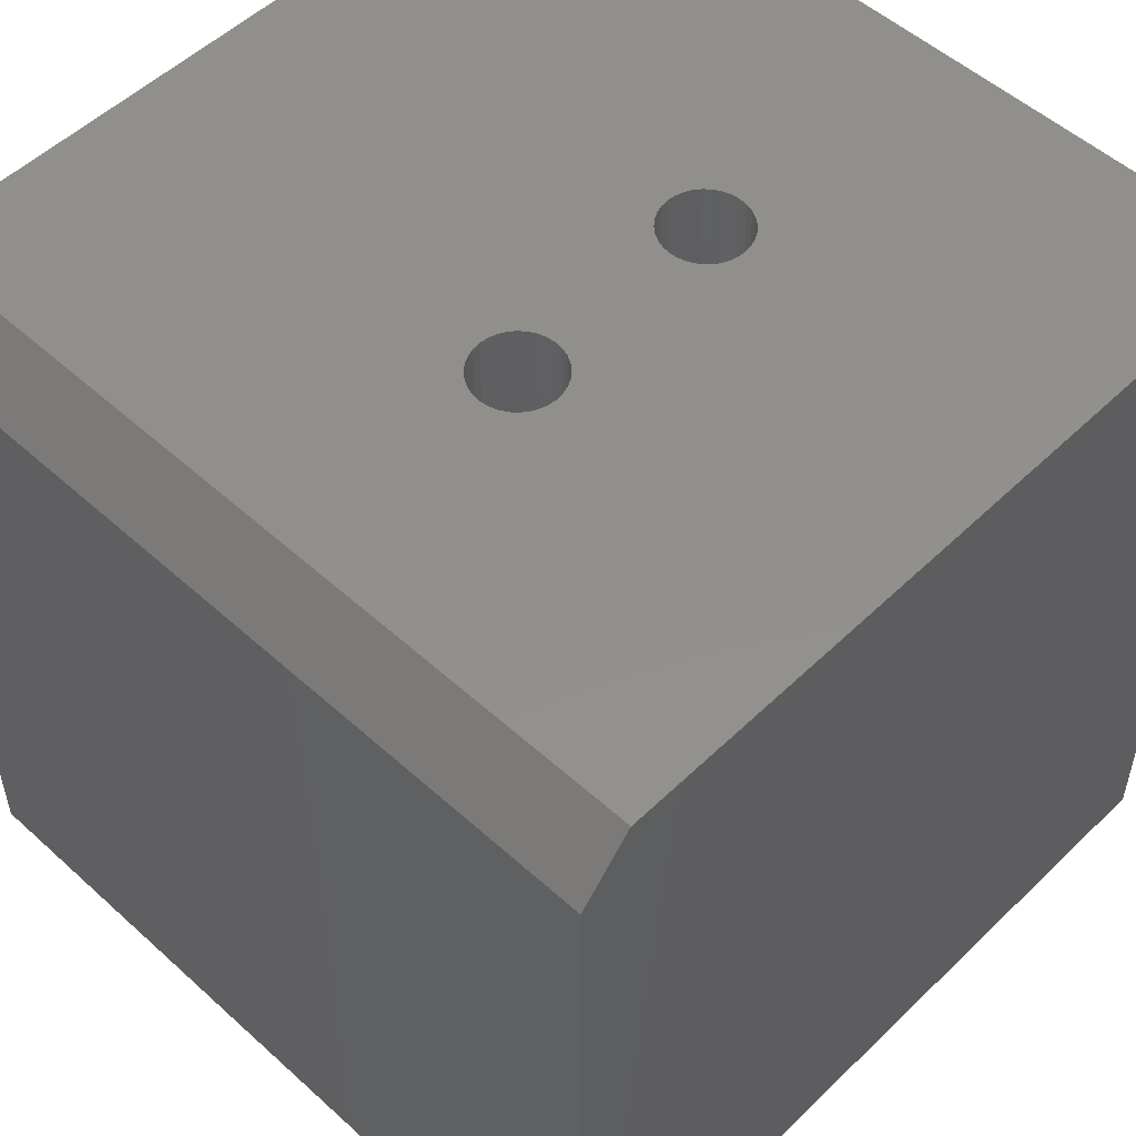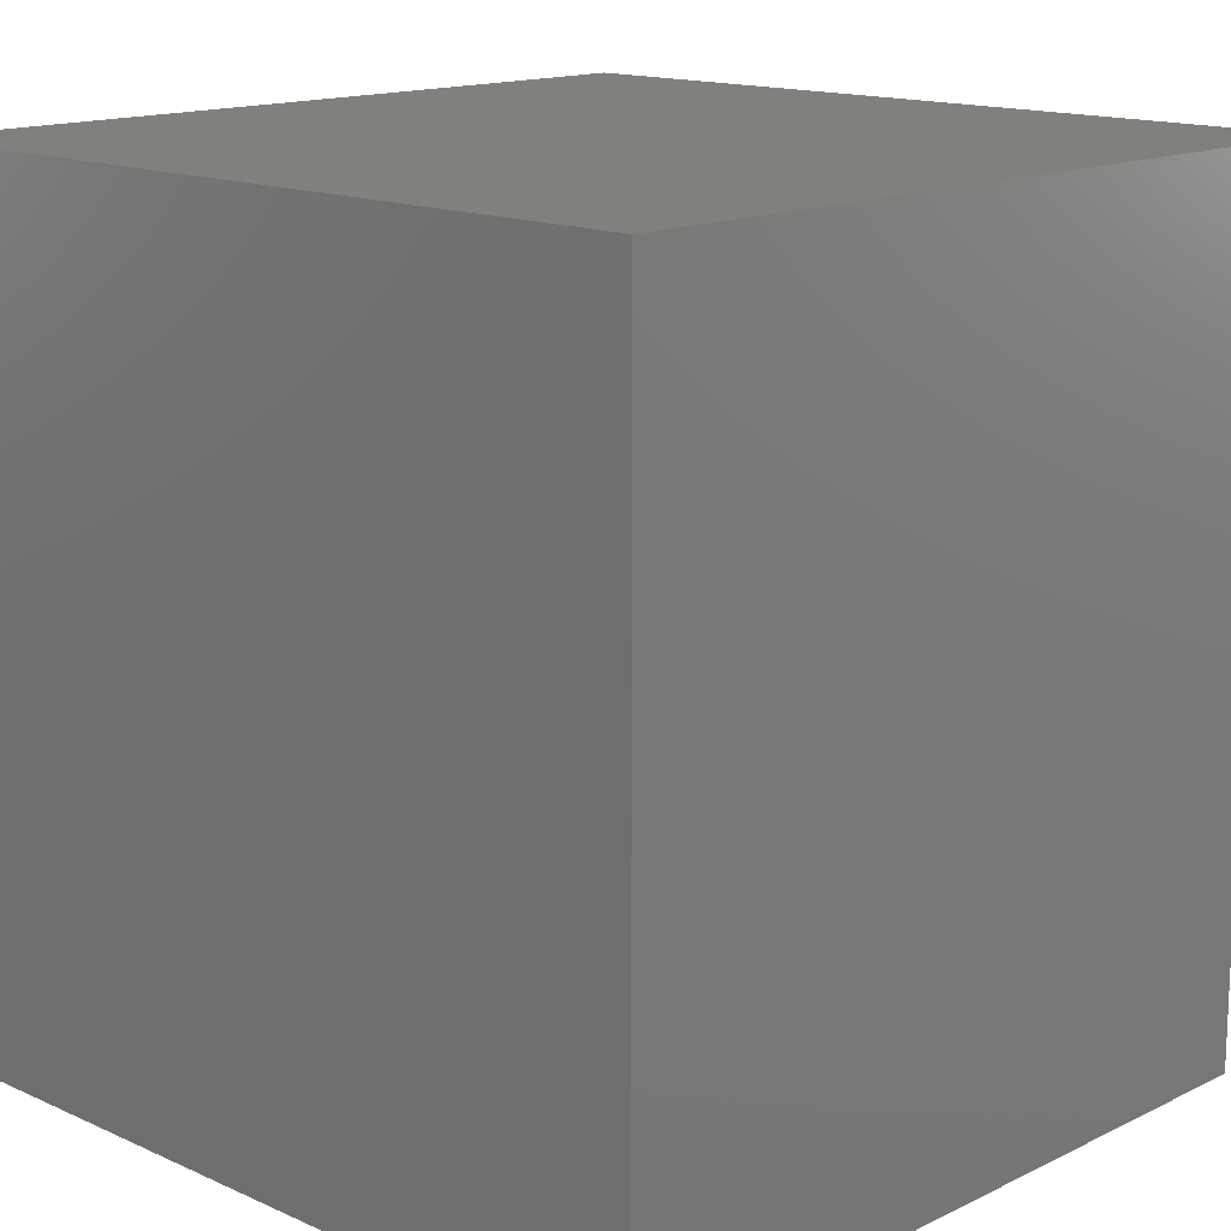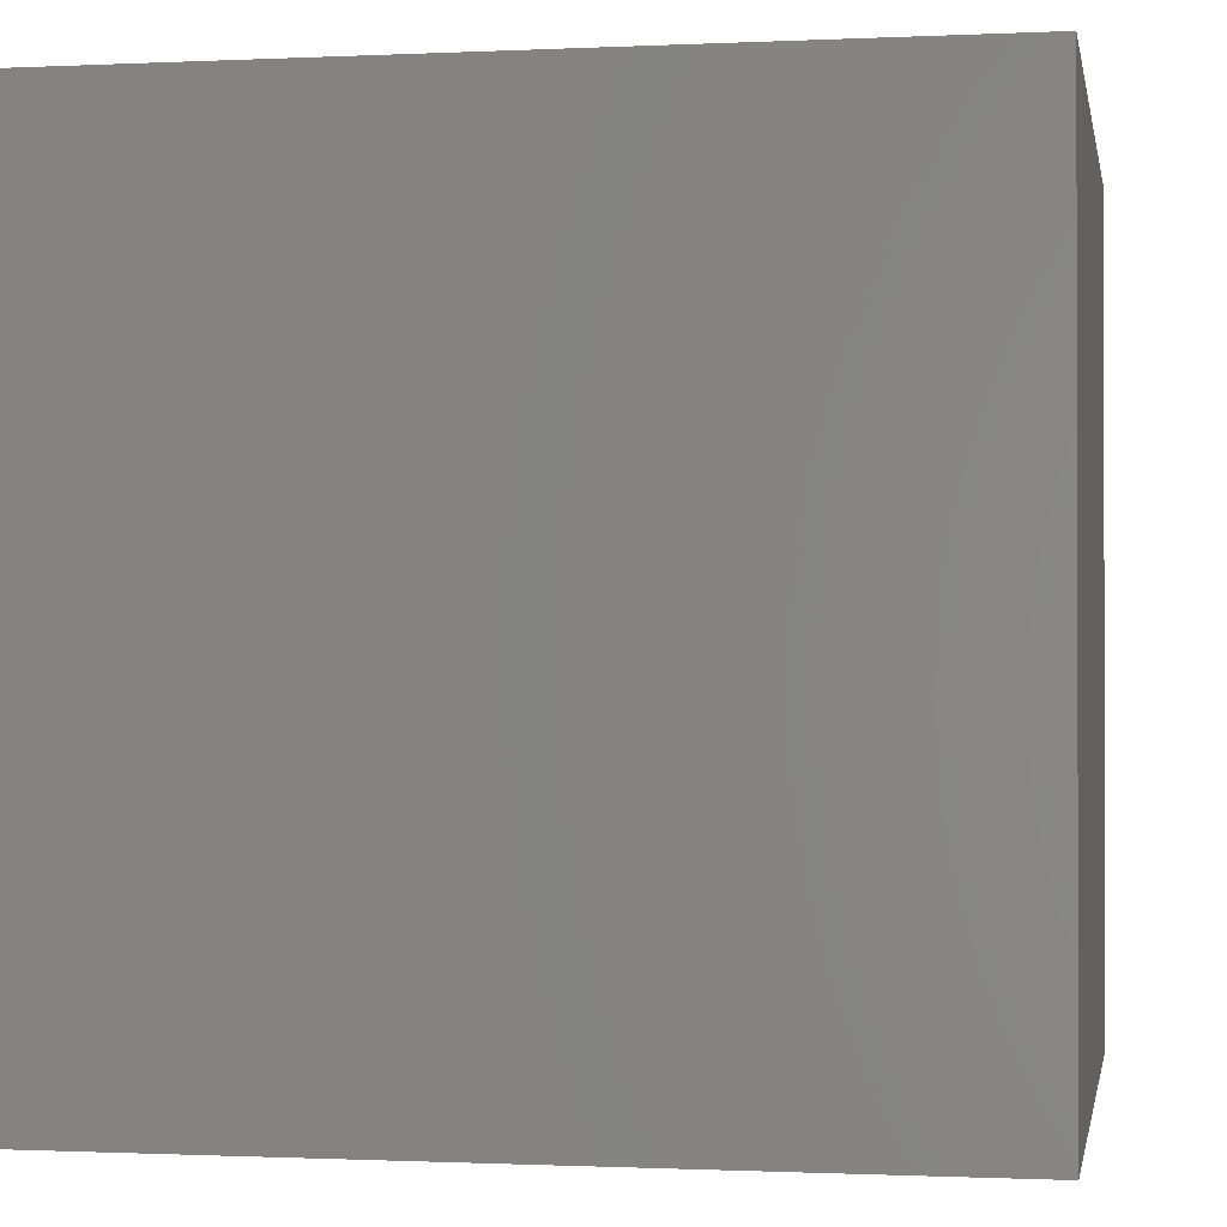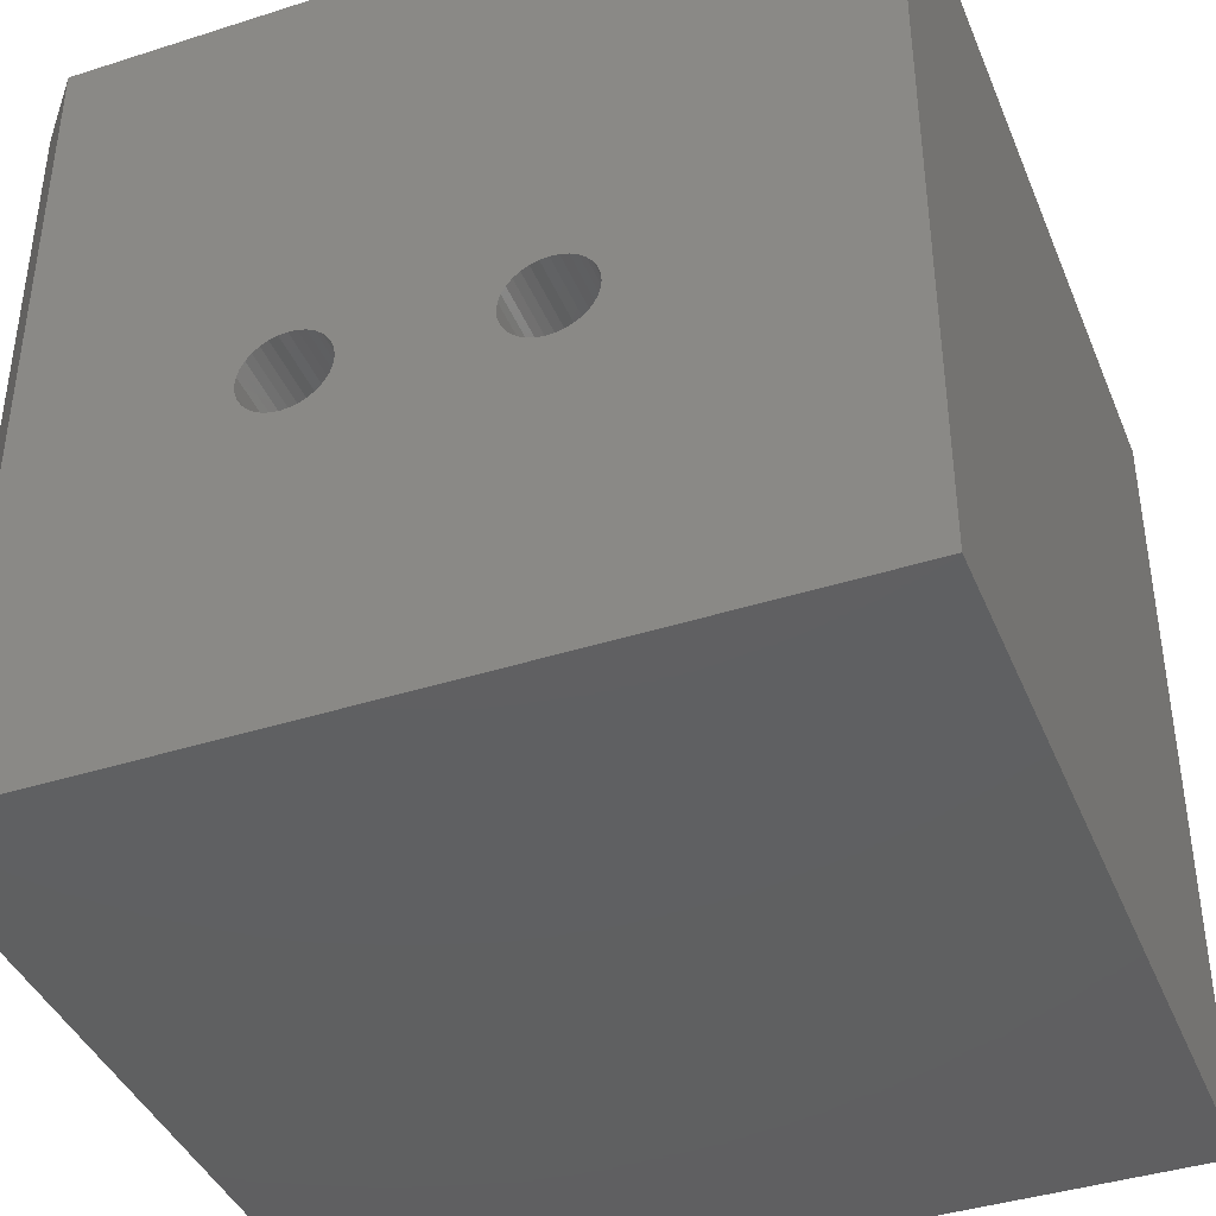
<metadata>
{"format":"stl","ext":"stl","renderer":"f3d","projection":"perspective","resolution":1024,"background":"white","views":[{"elev":52.7,"azim":-45.9,"up":"+Z"},{"elev":14.8,"azim":-136.1,"up":"+Y"},{"elev":-0.8,"azim":-169.8,"up":"+Y"},{"elev":-40.8,"azim":21.3,"up":"+Y"}]}
</metadata>
<code>
# stl→obj: 270 verts, 536 faces
v -0.01381 -0.06748 0.6016
v -0.06244 -0.05458 0.6016
v -0.01562 -0.04688 0.6016
v -0.06168 -0.04688 0.6016
v -0.2167 -0.0687 0.6016
v -0.1399 -0.05458 0.6016
v -0.1376 -0.06198 0.6016
v -0.134 -0.06881 0.6016
v -0.06468 -0.06198 0.6016
v -0.06833 -0.06881 0.6016
v -0.01235 -0.124 0.6016
v -0.008405 -0.08745 0.6016
v 0.0004112 -0.1062 0.6016
v -0.2188 -0.04688 0.6016
v -0.1399 -0.03917 0.6016
v -0.1406 -0.04688 0.6016
v -0.2107 -0.003986 0.6016
v -0.1012 -0.007401 0.6016
v -0.1089 -0.00816 0.6016
v -0.1163 -0.01041 0.6016
v -0.1231 -0.01405 0.6016
v -0.1291 -0.01896 0.6016
v -0.2167 -0.02505 0.6016
v -0.2008 0.01559 0.6016
v -0.1875 0.033 0.6016
v -0.1711 0.04763 0.6016
v -0.1524 0.05897 0.6016
v -0.1319 0.06664 0.6016
v -0.1103 0.07037 0.6016
v -0.08834 0.07002 0.6016
v -0.06687 0.06562 0.6016
v -0.04659 0.0573 0.6016
v -0.02821 0.04537 0.6016
v -0.01235 0.03023 0.6016
v 0.0004112 0.01241 0.6016
v -0.008405 -0.006304 0.6016
v -0.134 -0.02494 0.6016
v -0.1376 -0.03177 0.6016
v -0.1012 -0.08635 0.6016
v -0.02821 -0.1391 0.6016
v -0.04659 -0.1511 0.6016
v -0.06687 -0.1594 0.6016
v -0.08834 -0.1638 0.6016
v -0.1103 -0.1641 0.6016
v -0.1319 -0.1604 0.6016
v -0.1524 -0.1527 0.6016
v -0.1711 -0.1414 0.6016
v -0.1875 -0.1267 0.6016
v -0.2008 -0.1093 0.6016
v -0.2107 -0.08976 0.6016
v -0.1291 -0.07479 0.6016
v -0.1231 -0.0797 0.6016
v -0.1163 -0.08334 0.6016
v -0.1089 -0.08559 0.6016
v -0.01381 -0.02627 0.6016
v -0.06833 -0.02494 0.6016
v -0.07324 -0.01896 0.6016
v -0.07922 -0.01405 0.6016
v -0.08605 -0.01041 0.6016
v -0.09345 -0.00816 0.6016
v -0.06244 -0.03917 0.6016
v -0.06468 -0.03177 0.6016
v -0.09345 -0.08559 0.6016
v -0.08605 -0.08334 0.6016
v -0.07922 -0.0797 0.6016
v -0.07324 -0.07479 0.6016
v -0.09345 -0.08559 0.75
v -0.08605 -0.08334 0.75
v -0.07922 -0.0797 0.75
v -0.07324 -0.07479 0.75
v -0.06833 -0.06881 0.75
v -0.06468 -0.06198 0.75
v -0.06244 -0.05458 0.75
v -0.06168 -0.04688 0.75
v -0.1012 -0.08635 0.75
v -0.1089 -0.08559 0.75
v -0.1163 -0.08334 0.75
v -0.1231 -0.0797 0.75
v -0.1291 -0.07479 0.75
v -0.134 -0.06881 0.75
v -0.1376 -0.06198 0.75
v -0.1399 -0.05458 0.75
v -0.1406 -0.04688 0.75
v -0.1089 -0.00816 0.75
v -0.1163 -0.01041 0.75
v -0.1231 -0.01405 0.75
v -0.1291 -0.01896 0.75
v -0.134 -0.02494 0.75
v -0.1376 -0.03177 0.75
v -0.1399 -0.03917 0.75
v -0.1012 -0.007401 0.75
v -0.09345 -0.00816 0.75
v -0.08605 -0.01041 0.75
v -0.07922 -0.01405 0.75
v -0.07324 -0.01896 0.75
v -0.06833 -0.02494 0.75
v -0.06468 -0.03177 0.75
v -0.06244 -0.03917 0.75
v -0.2188 -0.04688 0.6719
v -0.2167 -0.02505 0.6719
v -0.2107 -0.003986 0.6719
v -0.2008 0.01559 0.6719
v -0.1875 0.033 0.6719
v -0.1711 0.04763 0.6719
v -0.1524 0.05897 0.6719
v -0.1319 0.06664 0.6719
v -0.1103 0.07037 0.6719
v -0.08834 0.07002 0.6719
v -0.06687 0.06562 0.6719
v -0.04659 0.0573 0.6719
v -0.02821 0.04537 0.6719
v -0.01235 0.03023 0.6719
v 0.0004112 0.01241 0.6719
v 0.102 0.07072 0.5234
v 0.1249 0.06846 0.5234
v 0.07903 0.06846 0.5234
v 0.05697 0.06177 0.5234
v 0.147 0.06177 0.5234
v 0.03664 0.0509 0.5234
v 0.1673 0.0509 0.5234
v 0.147 -0.1555 0.5234
v 0.05697 -0.1555 0.5234
v 0.1673 -0.1447 0.5234
v 0.07903 -0.1622 0.5234
v 0.1249 -0.1622 0.5234
v 0.102 -0.1645 0.5234
v 0.03664 -0.1447 0.5234
v 0.01882 -0.13 0.5234
v 0.1851 -0.13 0.5234
v 0.004194 -0.1122 0.5234
v 0.1998 -0.1122 0.5234
v -0.006673 -0.09188 0.5234
v 0.2106 -0.09188 0.5234
v -0.01337 -0.06982 0.5234
v 0.2173 -0.06982 0.5234
v -0.01562 -0.04688 0.5234
v 0.2196 -0.04688 0.5234
v -0.01337 -0.02393 0.5234
v 0.2173 -0.02393 0.5234
v -0.006673 -0.001872 0.5234
v 0.2106 -0.001872 0.5234
v 0.004194 0.01846 0.5234
v 0.1998 0.01846 0.5234
v 0.01882 0.03628 0.5234
v 0.1851 0.03628 0.5234
v 0.01318 0.03023 0.6719
v 0.02903 0.04537 0.6719
v 0.04741 0.0573 0.6719
v 0.06769 0.06562 0.6719
v 0.08916 0.07002 0.6719
v 0.1111 0.07037 0.6719
v 0.1327 0.06664 0.6719
v 0.1532 0.05897 0.6719
v 0.172 0.04763 0.6719
v 0.1883 0.033 0.6719
v 0.2016 0.01559 0.6719
v 0.2115 -0.003986 0.6719
v 0.2196 -0.04688 0.6719
v 0.2175 -0.02505 0.6719
v 0.0004112 -0.1062 0.6719
v -0.01235 -0.124 0.6719
v -0.02821 -0.1391 0.6719
v -0.04659 -0.1511 0.6719
v -0.06687 -0.1594 0.6719
v -0.08834 -0.1638 0.6719
v -0.1103 -0.1641 0.6719
v -0.1319 -0.1604 0.6719
v -0.1524 -0.1527 0.6719
v -0.1711 -0.1414 0.6719
v -0.1875 -0.1267 0.6719
v -0.2008 -0.1093 0.6719
v -0.2107 -0.08976 0.6719
v -0.2167 -0.0687 0.6719
v 0.2115 -0.08976 0.6719
v 0.2016 -0.1093 0.6719
v 0.1883 -0.1267 0.6719
v 0.172 -0.1414 0.6719
v 0.1532 -0.1527 0.6719
v 0.1327 -0.1604 0.6719
v 0.1111 -0.1641 0.6719
v 0.08916 -0.1638 0.6719
v 0.06769 -0.1594 0.6719
v 0.04741 -0.1511 0.6719
v 0.02903 -0.1391 0.6719
v 0.01318 -0.124 0.6719
v 0.2175 -0.0687 0.6719
v 0.2969 -0.2969 0.6719
v -0.2922 -0.2969 0.6719
v -0.2922 0.2969 0.6719
v 0.2969 0.2969 0.6719
v 0.2969 -0.2969 0.07812
v 0.2969 0.2969 0.07812
v -0.2969 -0.2969 0.6664
v -0.2969 -0.2969 0.07812
v -0.2969 0.2969 0.6664
v -0.2969 0.2969 0.07812
v 0.09427 -0.00816 0.75
v 0.08687 -0.01041 0.75
v 0.08004 -0.01405 0.75
v 0.07406 -0.01896 0.75
v 0.06915 -0.02494 0.75
v 0.0655 -0.03177 0.75
v 0.06326 -0.03917 0.75
v 0.06326 -0.05458 0.75
v 0.0655 -0.06198 0.75
v 0.06915 -0.06881 0.75
v 0.07406 -0.07479 0.75
v 0.08004 -0.0797 0.75
v 0.08687 -0.08334 0.75
v 0.09427 -0.08559 0.75
v 0.375 0.375 0.75
v -0.3281 0.375 0.75
v 0.102 -0.007401 0.75
v 0.1097 -0.00816 0.75
v 0.1171 -0.01041 0.75
v 0.1239 -0.01405 0.75
v 0.1299 -0.01896 0.75
v 0.1348 -0.02494 0.75
v 0.1384 -0.03177 0.75
v 0.1407 -0.03917 0.75
v 0.1414 -0.04688 0.75
v 0.1407 -0.05458 0.75
v 0.375 -0.375 0.75
v 0.1384 -0.06198 0.75
v 0.1348 -0.06881 0.75
v 0.1299 -0.07479 0.75
v 0.1239 -0.0797 0.75
v 0.1171 -0.08334 0.75
v 0.1097 -0.08559 0.75
v 0.102 -0.08635 0.75
v -0.3281 -0.375 0.75
v 0.0625 -0.04688 0.75
v 0.102 -0.08635 0.6016
v 0.1097 -0.08559 0.6016
v 0.1171 -0.08334 0.6016
v 0.1239 -0.0797 0.6016
v 0.1299 -0.07479 0.6016
v 0.1348 -0.06881 0.6016
v 0.1384 -0.06198 0.6016
v 0.1407 -0.05458 0.6016
v 0.1414 -0.04688 0.6016
v 0.09427 -0.08559 0.6016
v 0.08687 -0.08334 0.6016
v 0.08004 -0.0797 0.6016
v 0.07406 -0.07479 0.6016
v 0.06915 -0.06881 0.6016
v 0.0655 -0.06198 0.6016
v 0.06326 -0.05458 0.6016
v 0.0625 -0.04688 0.6016
v 0.102 -0.007401 0.6016
v 0.09427 -0.00816 0.6016
v 0.08687 -0.01041 0.6016
v 0.08004 -0.01405 0.6016
v 0.07406 -0.01896 0.6016
v 0.06915 -0.02494 0.6016
v 0.0655 -0.03177 0.6016
v 0.06326 -0.03917 0.6016
v 0.1097 -0.00816 0.6016
v 0.1171 -0.01041 0.6016
v 0.1239 -0.01405 0.6016
v 0.1299 -0.01896 0.6016
v 0.1348 -0.02494 0.6016
v 0.1384 -0.03177 0.6016
v 0.1407 -0.03917 0.6016
v -0.375 0.375 0
v -0.375 -0.375 0
v -0.375 0.375 0.6953
v -0.375 -0.375 0.6953
v 0.375 0.375 0
v 0.375 -0.375 0
f 1 2 3
f 2 4 3
f 5 6 7
f 8 5 7
f 9 2 1
f 1 10 9
f 11 12 13
f 14 15 16
f 14 16 6
f 14 6 5
f 17 18 19
f 17 19 20
f 17 20 21
f 17 21 22
f 17 22 23
f 18 17 24
f 18 24 25
f 18 25 26
f 18 26 27
f 18 27 28
f 18 28 29
f 18 29 30
f 18 30 31
f 18 31 32
f 18 32 33
f 18 33 34
f 18 34 35
f 18 35 36
f 23 22 37
f 23 37 38
f 23 38 15
f 23 15 14
f 39 12 11
f 39 11 40
f 39 40 41
f 39 41 42
f 39 42 43
f 39 43 44
f 39 44 45
f 39 45 46
f 39 46 47
f 39 47 48
f 39 48 49
f 39 49 50
f 50 5 8
f 50 8 51
f 50 51 52
f 50 52 53
f 50 53 54
f 50 54 39
f 36 55 56
f 36 56 57
f 36 57 58
f 36 58 59
f 36 59 60
f 36 60 18
f 55 3 4
f 55 4 61
f 55 61 62
f 55 62 56
f 12 39 63
f 12 63 64
f 12 64 65
f 12 65 66
f 12 66 10
f 12 10 1
f 39 67 63
f 63 67 68
f 63 68 64
f 64 68 69
f 64 69 65
f 65 69 70
f 65 70 66
f 66 70 71
f 66 71 10
f 10 71 72
f 10 72 9
f 9 72 73
f 9 73 2
f 2 73 74
f 2 74 4
f 67 39 75
f 75 39 54
f 75 54 76
f 76 54 53
f 76 53 77
f 77 53 52
f 77 52 78
f 78 52 51
f 78 51 79
f 79 51 8
f 79 8 80
f 80 8 7
f 80 7 81
f 81 7 6
f 81 6 82
f 82 6 16
f 82 16 83
f 18 84 19
f 19 84 85
f 19 85 20
f 20 85 86
f 20 86 21
f 21 86 87
f 21 87 22
f 22 87 88
f 22 88 37
f 37 88 89
f 37 89 38
f 38 89 90
f 38 90 15
f 15 90 83
f 15 83 16
f 84 18 91
f 91 18 60
f 91 60 92
f 92 60 59
f 92 59 93
f 93 59 58
f 93 58 94
f 94 58 57
f 94 57 95
f 95 57 56
f 95 56 96
f 96 56 62
f 96 62 97
f 97 62 61
f 97 61 98
f 98 61 4
f 98 4 74
f 14 99 23
f 23 99 100
f 23 100 17
f 17 100 101
f 17 101 24
f 24 101 102
f 24 102 25
f 25 102 103
f 25 103 26
f 26 103 104
f 26 104 27
f 27 104 105
f 27 105 28
f 28 105 106
f 28 106 29
f 29 106 107
f 29 107 30
f 30 107 108
f 30 108 31
f 31 108 109
f 31 109 32
f 32 109 110
f 32 110 33
f 33 110 111
f 33 111 34
f 34 111 112
f 34 112 35
f 35 112 113
f 114 115 116
f 117 116 115
f 118 117 115
f 119 117 118
f 120 119 118
f 121 122 123
f 124 122 121
f 125 124 121
f 126 124 125
f 122 127 123
f 123 127 128
f 123 128 129
f 129 128 130
f 129 130 131
f 131 130 132
f 131 132 133
f 133 132 134
f 133 134 135
f 135 134 136
f 135 136 137
f 137 136 138
f 137 138 139
f 139 138 140
f 139 140 141
f 141 140 142
f 141 142 143
f 143 142 144
f 143 144 145
f 145 144 119
f 145 119 120
f 138 36 140
f 113 146 142
f 142 146 144
f 144 146 147
f 144 147 119
f 119 147 148
f 119 148 117
f 117 148 149
f 117 149 116
f 149 150 116
f 114 116 150
f 150 151 114
f 115 114 151
f 151 152 115
f 118 115 152
f 152 153 118
f 120 118 153
f 153 154 120
f 145 120 154
f 154 155 145
f 143 145 155
f 155 156 143
f 141 143 156
f 156 157 141
f 139 141 157
f 35 113 142
f 35 142 140
f 35 140 36
f 136 3 138
f 138 3 55
f 138 55 36
f 158 137 159
f 159 137 139
f 159 139 157
f 13 160 11
f 11 160 161
f 11 161 40
f 40 161 162
f 40 162 41
f 41 162 163
f 41 163 42
f 42 163 164
f 42 164 43
f 43 164 165
f 43 165 44
f 44 165 166
f 44 166 45
f 45 166 167
f 45 167 46
f 46 167 168
f 46 168 47
f 47 168 169
f 47 169 48
f 48 169 170
f 48 170 49
f 49 170 171
f 49 171 50
f 50 171 172
f 50 172 5
f 5 172 173
f 5 173 14
f 14 173 99
f 13 132 130
f 13 12 132
f 135 174 133
f 133 174 175
f 133 175 131
f 131 175 176
f 131 176 129
f 129 176 177
f 129 177 123
f 123 177 178
f 123 178 121
f 121 178 179
f 121 179 125
f 125 179 180
f 125 180 126
f 126 180 181
f 126 181 124
f 124 181 182
f 124 182 122
f 182 183 122
f 127 122 183
f 183 184 127
f 128 127 184
f 184 185 128
f 134 132 12
f 160 13 185
f 185 13 130
f 185 130 128
f 137 158 135
f 135 158 186
f 135 186 174
f 3 136 1
f 1 136 134
f 1 134 12
f 162 183 163
f 184 183 162
f 161 184 162
f 185 184 161
f 185 161 160
f 147 112 111
f 112 147 146
f 112 146 113
f 187 188 165
f 187 165 164
f 187 164 163
f 187 163 183
f 187 183 182
f 187 182 181
f 187 181 180
f 187 180 179
f 187 179 178
f 187 178 177
f 187 177 176
f 187 176 175
f 187 175 174
f 187 174 186
f 189 109 108
f 189 108 107
f 189 107 106
f 189 106 105
f 189 105 104
f 189 104 103
f 189 103 102
f 189 102 101
f 189 101 100
f 189 100 99
f 189 99 173
f 189 173 188
f 190 187 186
f 190 186 158
f 190 158 159
f 190 159 157
f 190 157 156
f 190 156 155
f 190 155 154
f 190 154 153
f 190 153 152
f 190 152 151
f 190 151 150
f 190 150 149
f 190 149 148
f 190 148 147
f 190 147 111
f 190 111 110
f 190 110 109
f 190 109 189
f 188 173 172
f 188 172 171
f 188 171 170
f 188 170 169
f 188 169 168
f 188 168 167
f 188 167 166
f 188 166 165
f 191 187 192
f 192 187 190
f 188 187 193
f 193 187 191
f 193 191 194
f 188 193 189
f 189 193 195
f 189 195 190
f 190 195 196
f 190 196 192
f 194 191 196
f 196 191 192
f 195 193 196
f 196 193 194
f 197 92 93
f 197 93 198
f 198 93 94
f 198 94 199
f 199 94 95
f 199 95 200
f 200 95 96
f 200 96 201
f 201 96 97
f 201 97 202
f 202 97 98
f 202 98 203
f 204 72 205
f 205 72 71
f 205 71 206
f 206 71 70
f 206 70 207
f 207 70 69
f 207 69 208
f 208 69 68
f 208 68 209
f 209 68 67
f 209 67 210
f 211 212 91
f 211 91 92
f 211 92 197
f 211 197 213
f 211 213 214
f 211 214 215
f 211 215 216
f 211 216 217
f 211 217 218
f 211 218 219
f 211 219 220
f 211 220 221
f 211 221 222
f 223 211 222
f 223 222 224
f 223 224 225
f 223 225 226
f 223 226 227
f 223 227 228
f 223 228 229
f 223 229 230
f 223 230 210
f 223 210 67
f 223 67 75
f 223 75 231
f 212 231 82
f 212 82 83
f 212 83 90
f 212 90 89
f 212 89 88
f 212 88 87
f 212 87 86
f 212 86 85
f 212 85 84
f 212 84 91
f 231 75 76
f 231 76 77
f 231 77 78
f 231 78 79
f 231 79 80
f 231 80 81
f 231 81 82
f 203 98 232
f 232 98 74
f 232 74 204
f 204 74 73
f 204 73 72
f 233 229 234
f 234 229 228
f 234 228 235
f 235 228 227
f 235 227 236
f 236 227 226
f 236 226 237
f 237 226 225
f 237 225 238
f 238 225 224
f 238 224 239
f 239 224 222
f 239 222 240
f 240 222 221
f 240 221 241
f 229 233 230
f 230 233 242
f 230 242 210
f 210 242 243
f 210 243 209
f 209 243 244
f 209 244 208
f 208 244 245
f 208 245 207
f 207 245 246
f 207 246 206
f 206 246 247
f 206 247 205
f 205 247 248
f 205 248 204
f 204 248 249
f 204 249 232
f 250 197 251
f 251 197 198
f 251 198 252
f 252 198 199
f 252 199 253
f 253 199 200
f 253 200 254
f 254 200 201
f 254 201 255
f 255 201 202
f 255 202 256
f 256 202 203
f 256 203 257
f 257 203 232
f 257 232 249
f 197 250 213
f 213 250 258
f 213 258 214
f 214 258 259
f 214 259 215
f 215 259 260
f 215 260 216
f 216 260 261
f 216 261 217
f 217 261 262
f 217 262 218
f 218 262 263
f 218 263 219
f 219 263 264
f 219 264 220
f 220 264 241
f 220 241 221
f 250 251 252
f 258 250 252
f 258 252 259
f 259 252 253
f 259 253 260
f 260 253 254
f 260 254 261
f 261 254 255
f 261 255 262
f 262 255 256
f 262 256 263
f 263 256 257
f 263 257 264
f 240 247 239
f 239 247 246
f 239 246 238
f 238 246 245
f 238 245 237
f 237 245 244
f 237 244 236
f 236 244 243
f 236 243 235
f 235 243 242
f 235 242 233
f 235 233 234
f 264 257 241
f 241 257 249
f 241 249 240
f 240 249 248
f 240 248 247
f 265 266 267
f 267 266 268
f 269 265 211
f 211 265 267
f 211 267 212
f 266 270 268
f 268 270 223
f 268 223 231
f 231 212 268
f 268 212 267
f 266 265 270
f 270 265 269
f 270 269 223
f 223 269 211

</code>
